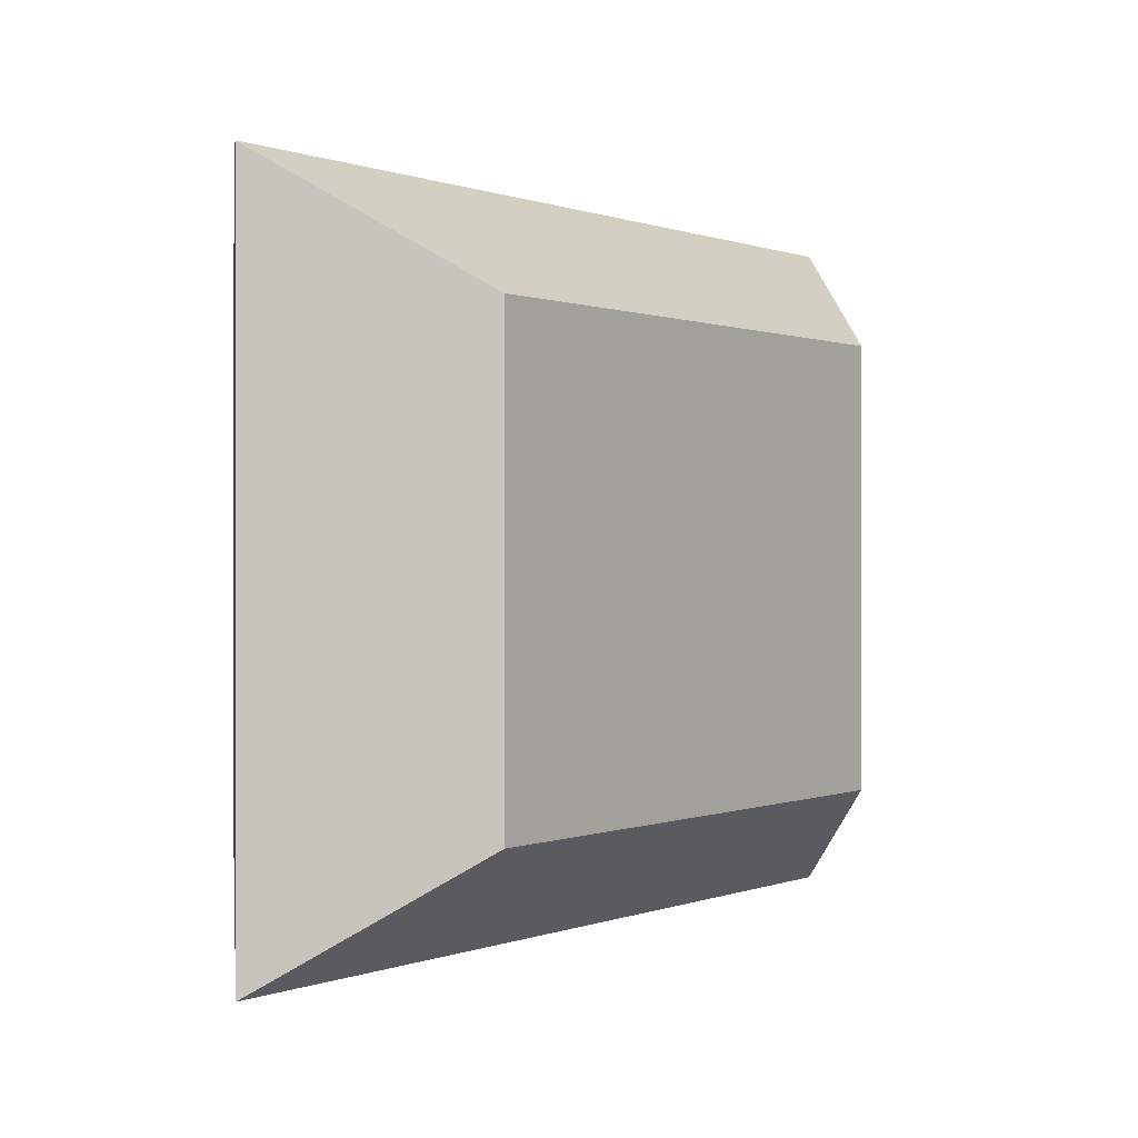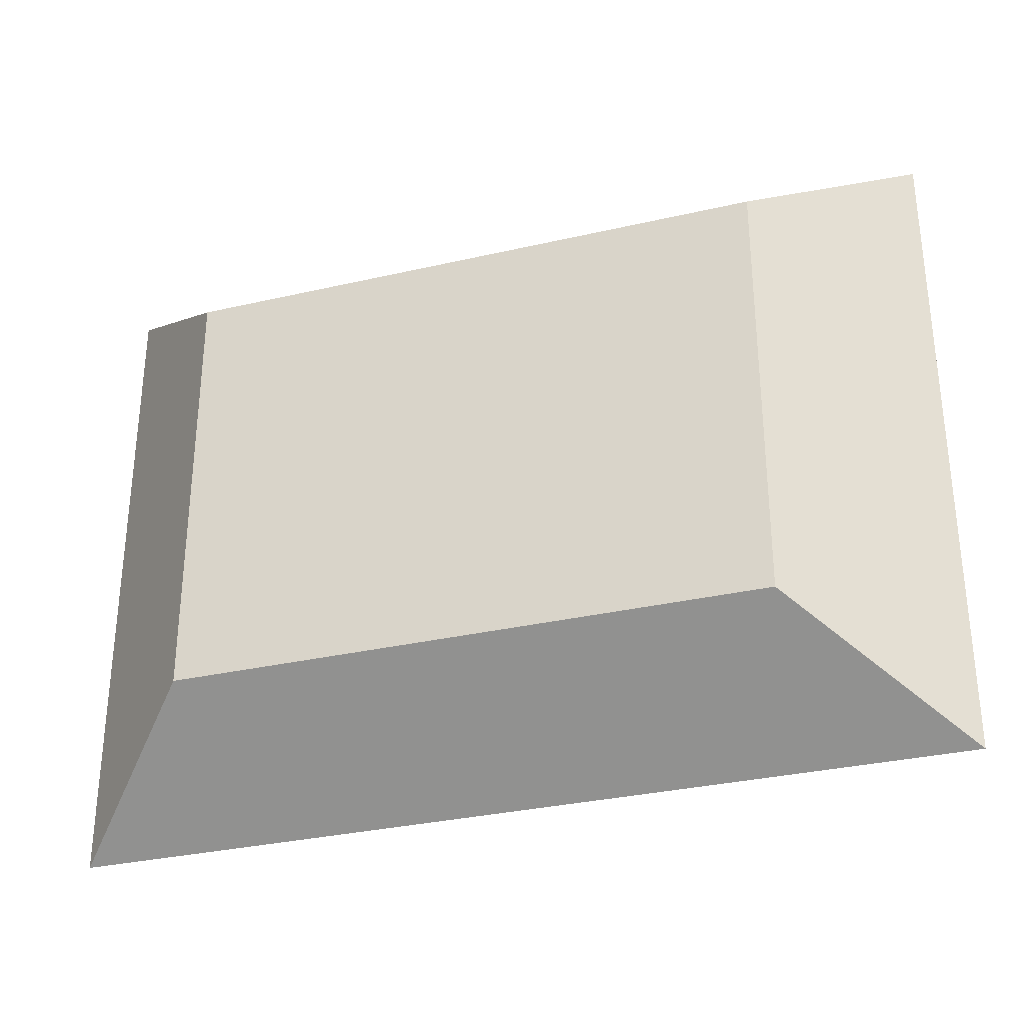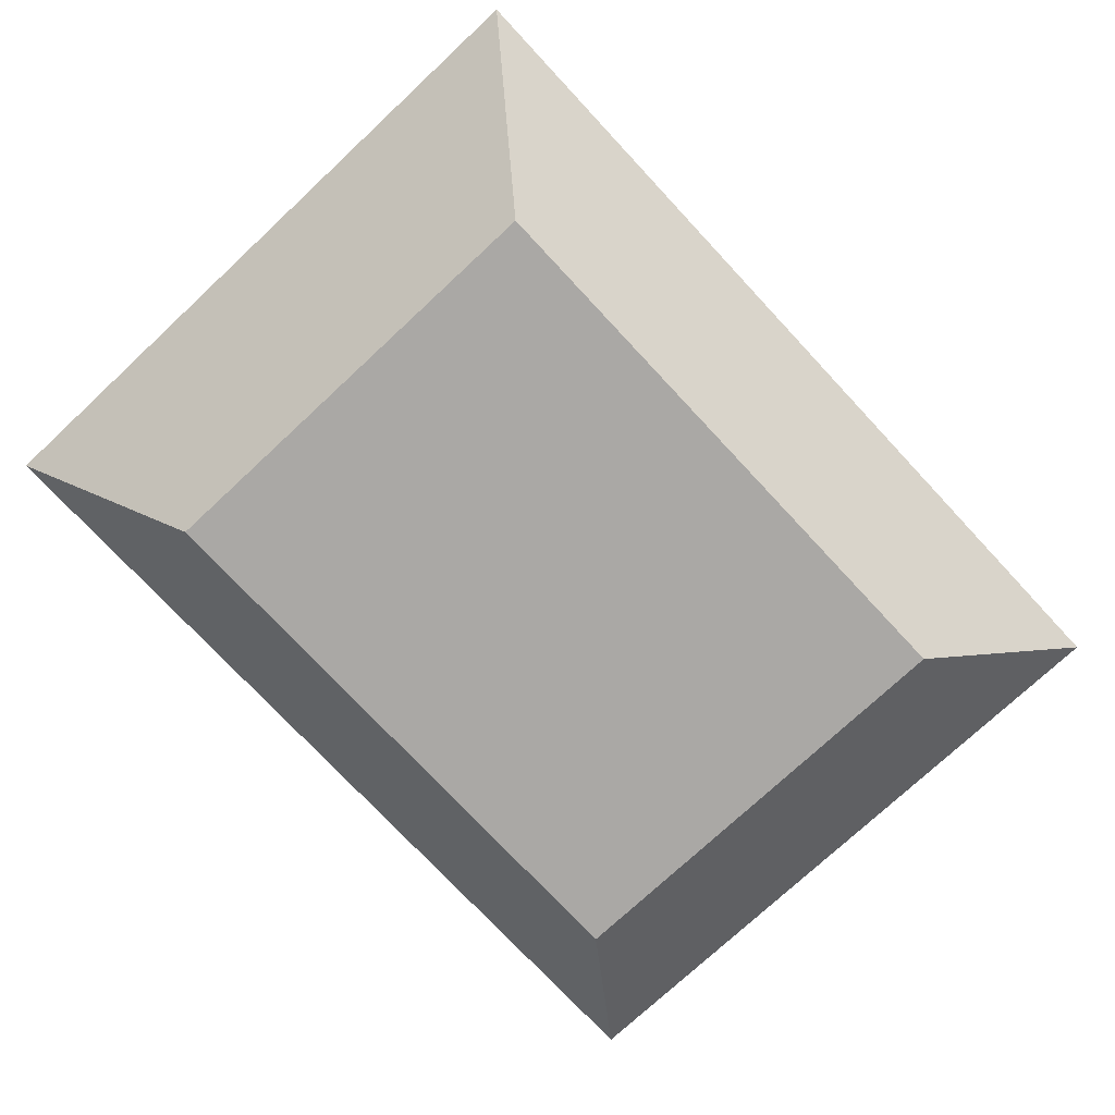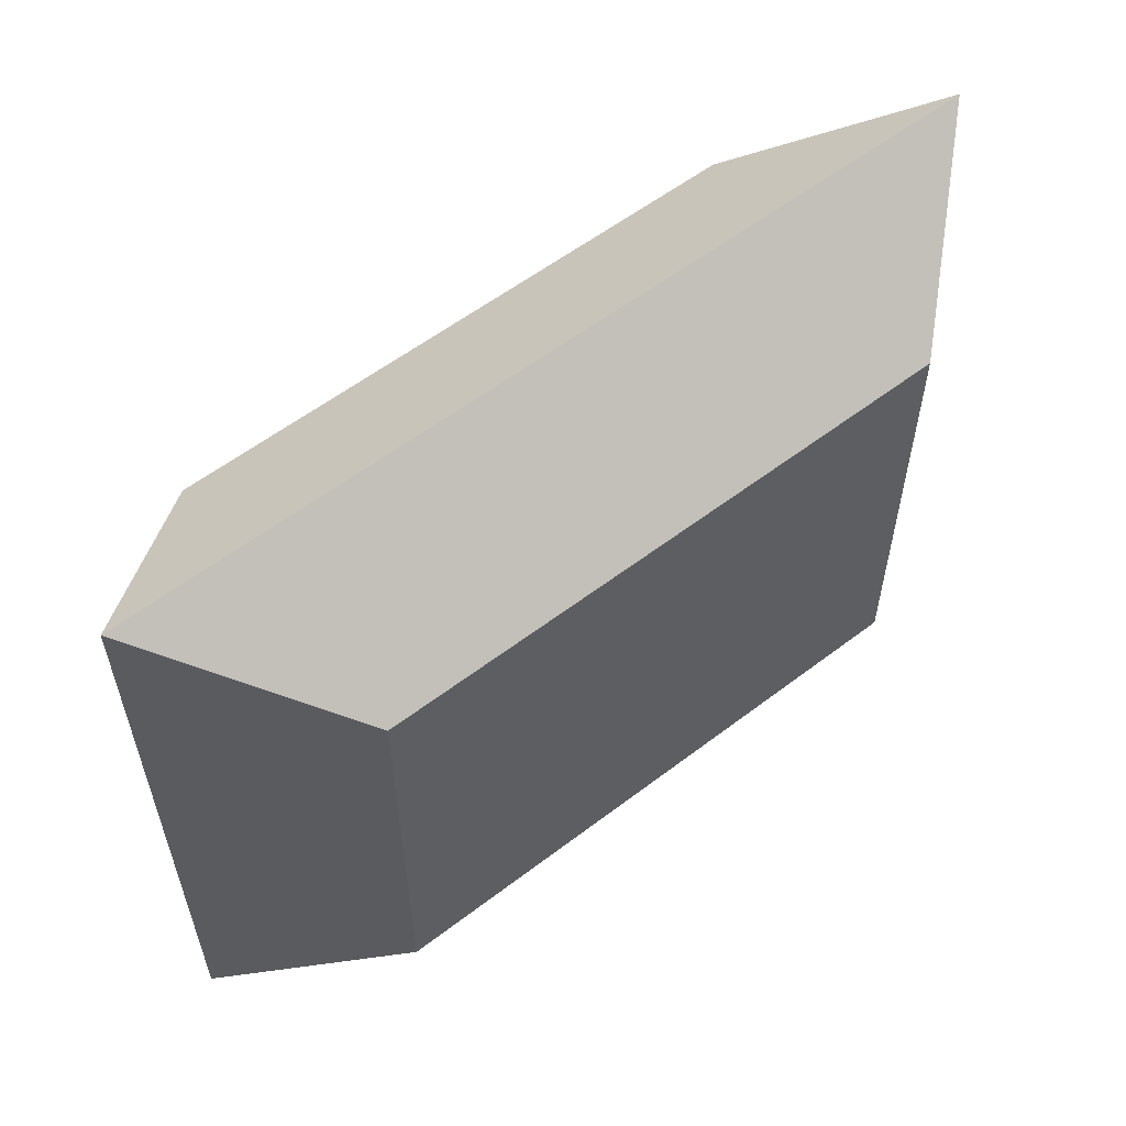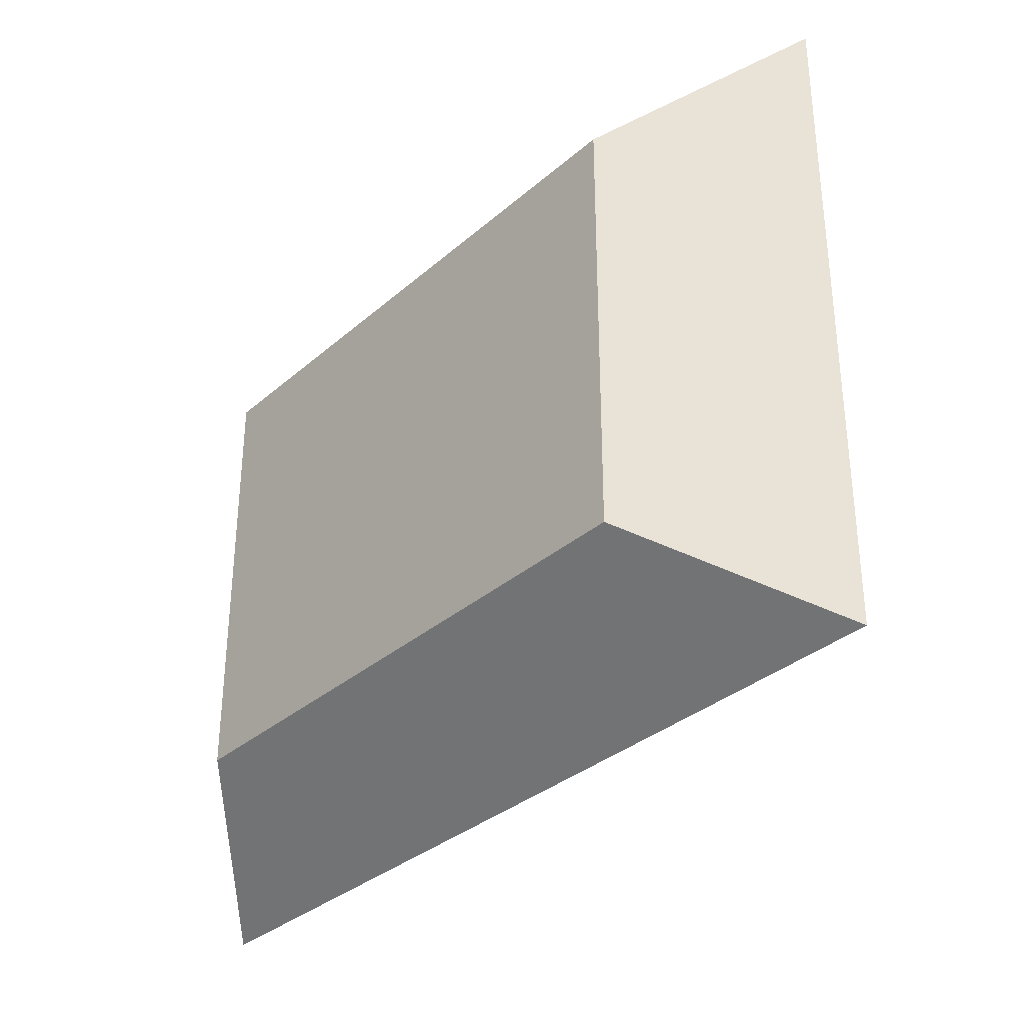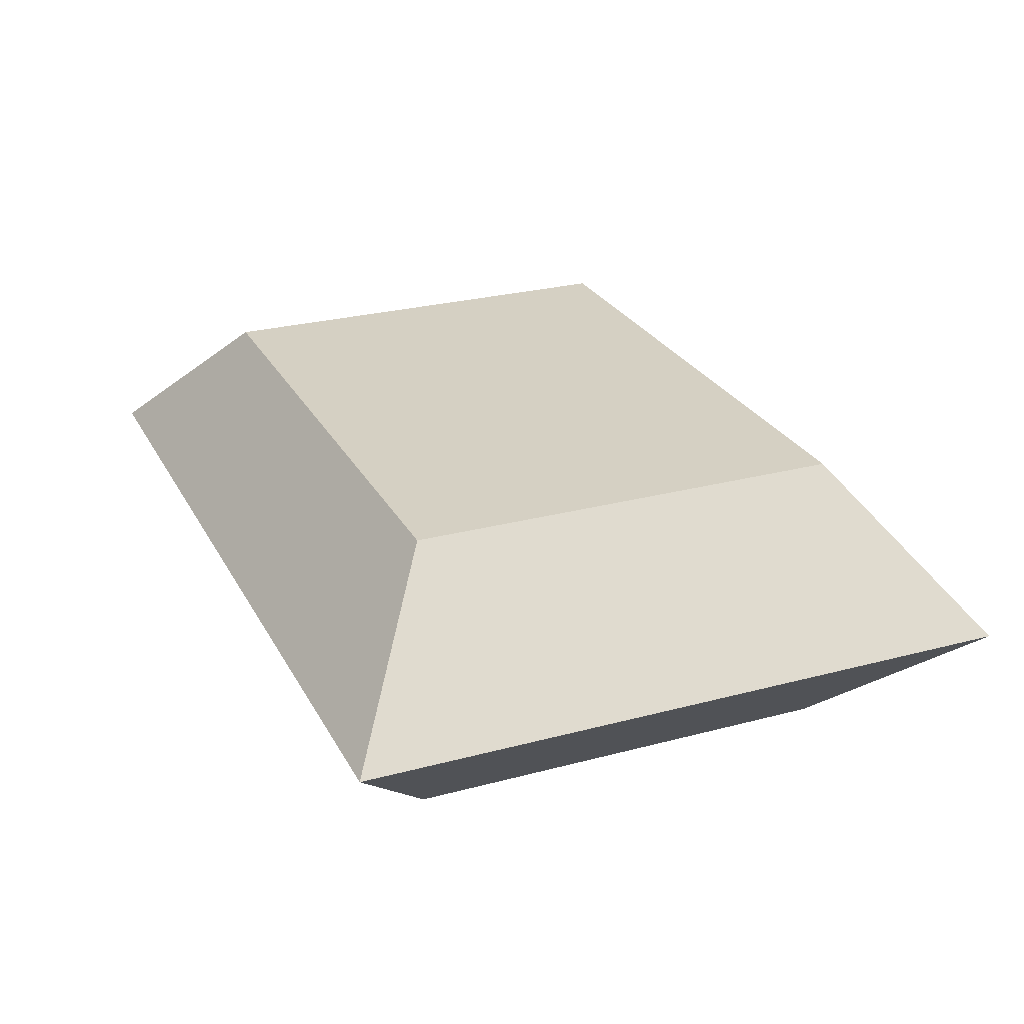
<metadata>
{"format":"obj","ext":"obj","renderer":"f3d","projection":"perspective","resolution":1024,"background":"white","views":[{"elev":0.3,"azim":-54.5,"up":"+Z"},{"elev":-31.7,"azim":-161.9,"up":"+Z"},{"elev":-75.1,"azim":-47.0,"up":"+Y"},{"elev":57.6,"azim":141.6,"up":"+Z"},{"elev":-33.4,"azim":-130.4,"up":"+Z"},{"elev":26.4,"azim":67.2,"up":"+Y"}]}
</metadata>
<code>
o Corp
v 1 0.5 -0.75
v 1 -0.5 -0.75
v 1 0.5 0.75
v 1 -0.5 0.75
v -1 0.5 -0.75
v -1 -0.5 -0.75
v -1 0.5 0.75
v -1 -0.5 0.75
v 1.52 0 -1.14
v -1.52 0 1.14
v 1.52 0 1.14
v -1.52 0 -1.14
f 1 5 7 3
f 11 3 7 10
f 10 7 5 12
f 6 2 4 8
f 9 1 3 11
f 12 5 1 9
f 6 12 9 2
f 2 9 11 4
f 8 10 12 6
f 4 11 10 8

</code>
